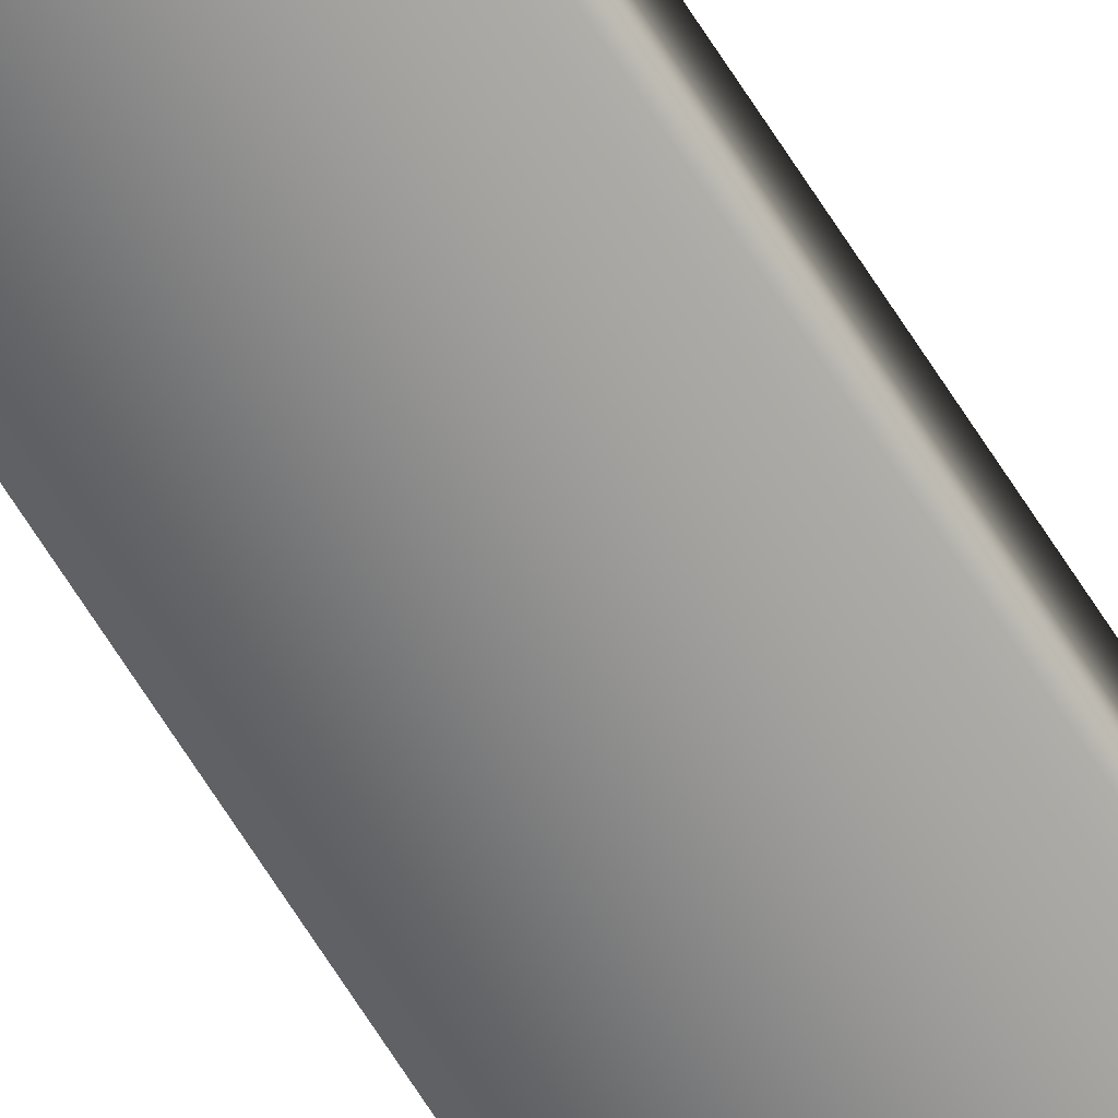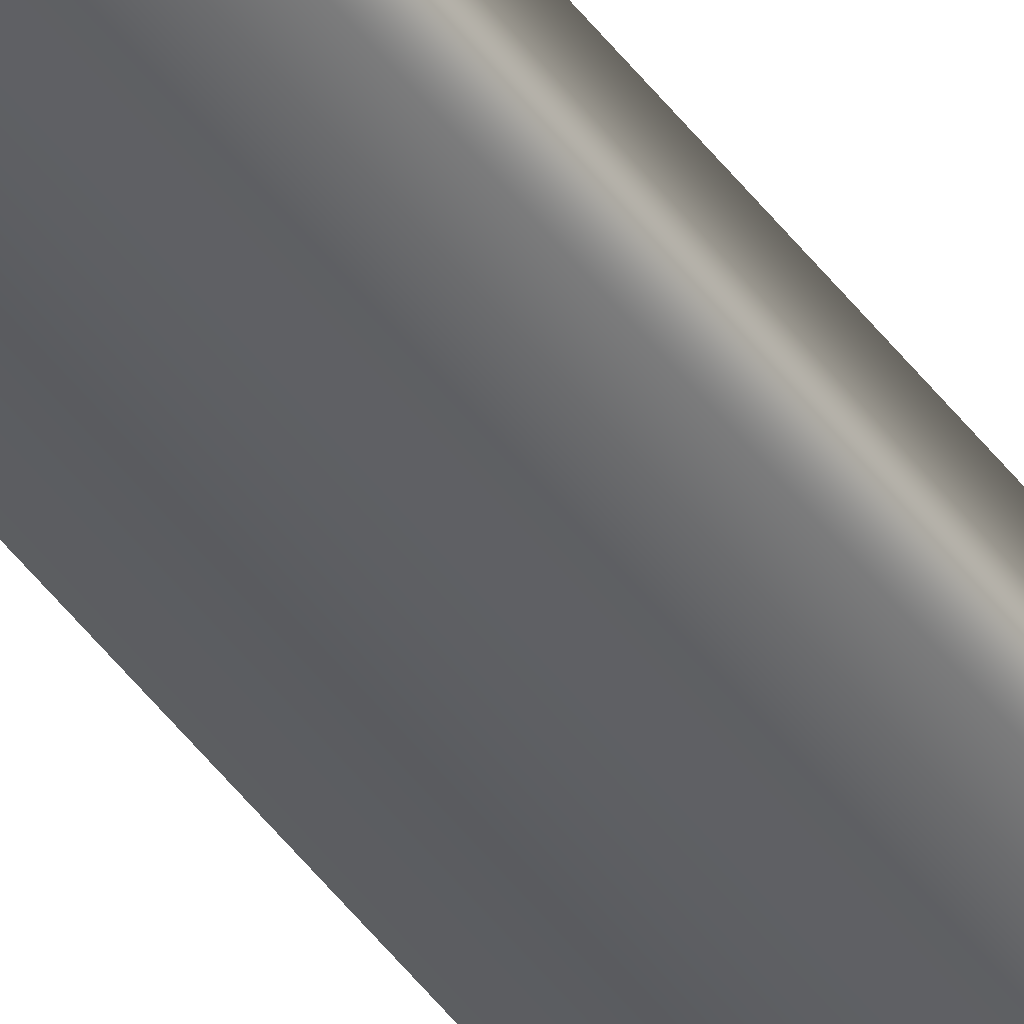
<metadata>
{"format":"obj","ext":"obj","renderer":"f3d","projection":"perspective","resolution":1024,"background":"white","views":[{"elev":-65.1,"azim":-148.2,"up":"+Y"},{"elev":-42.9,"azim":-147.4,"up":"+Y"}]}
</metadata>
<code>
v -35.56 55.65 137.3
v -35.56 55.67 137.3
v -35.56 55.65 133.3
v -35.56 55.67 133.3
v -35.52 55.67 133.3
v -35.52 55.65 133.3
v -35.52 55.65 137.3
v -35.52 55.67 137.3
f 1 2 3
f 3 2 4
f 5 6 4
f 4 6 3
f 1 3 7
f 7 3 6
f 8 5 2
f 2 5 4
f 2 1 8
f 8 1 7
f 8 7 5
f 5 7 6

</code>
